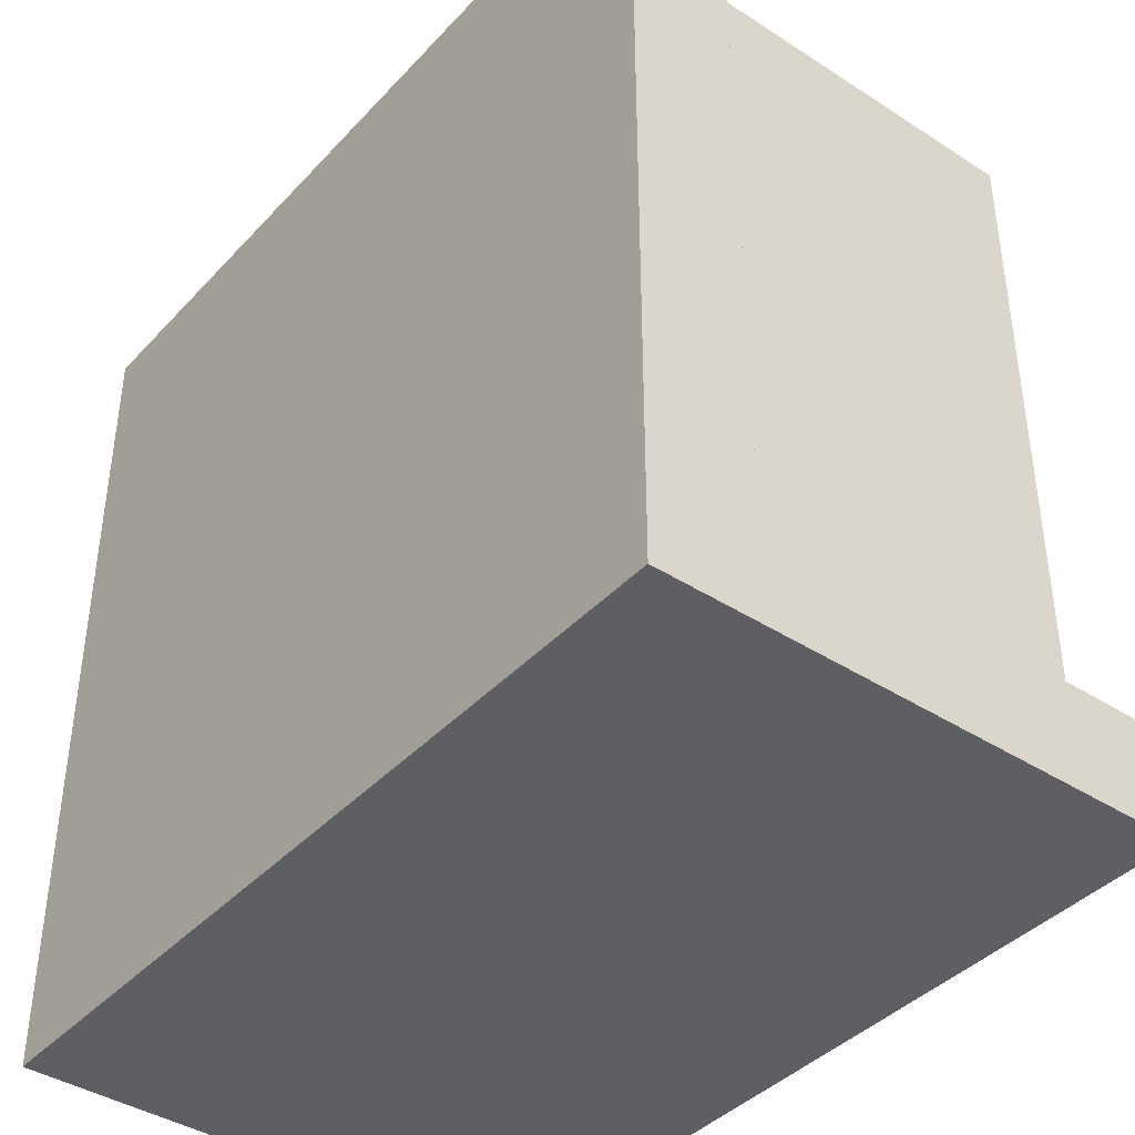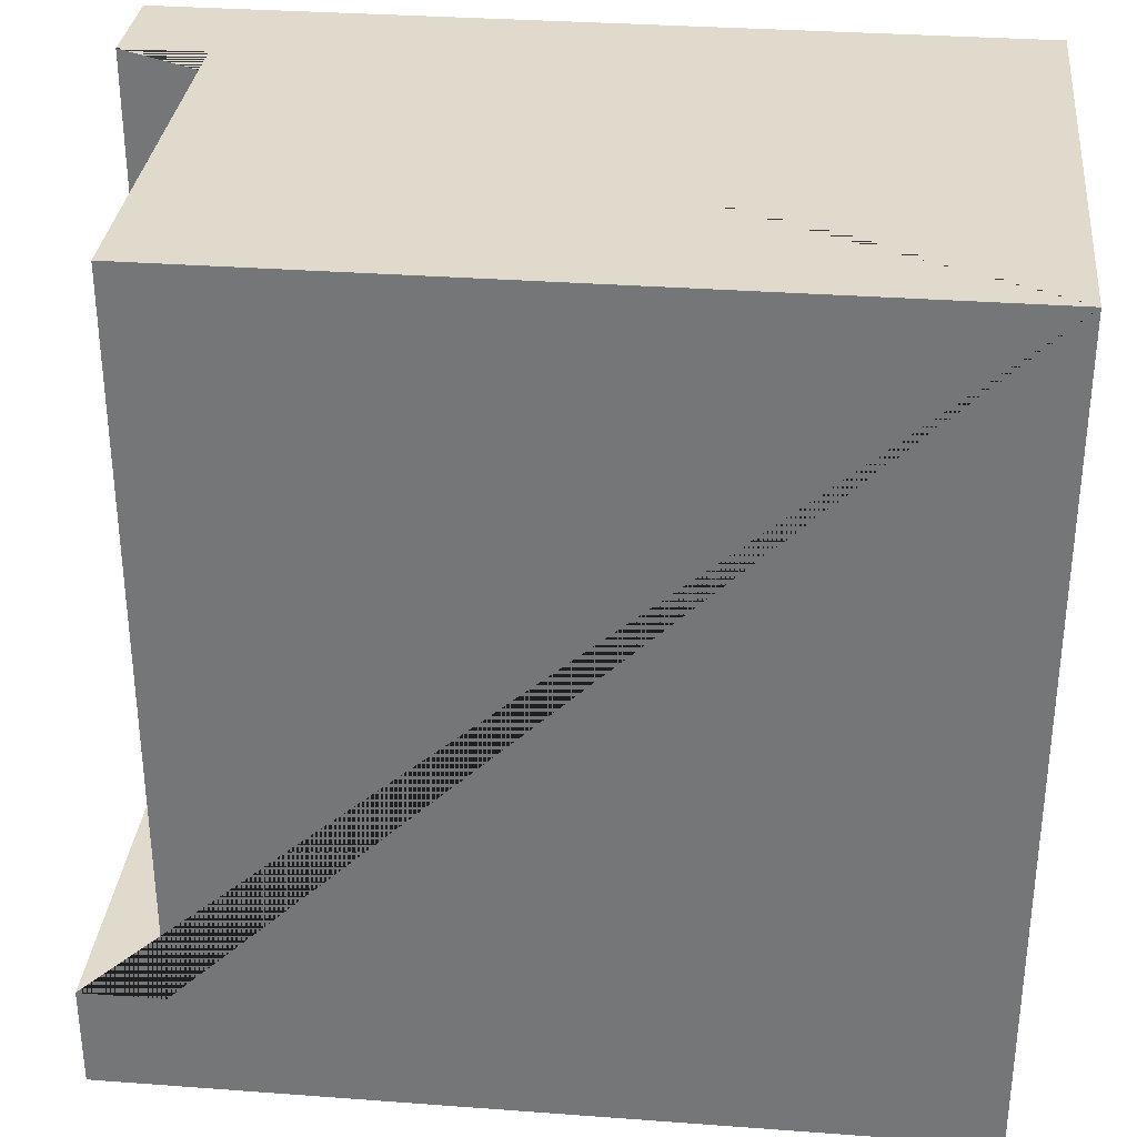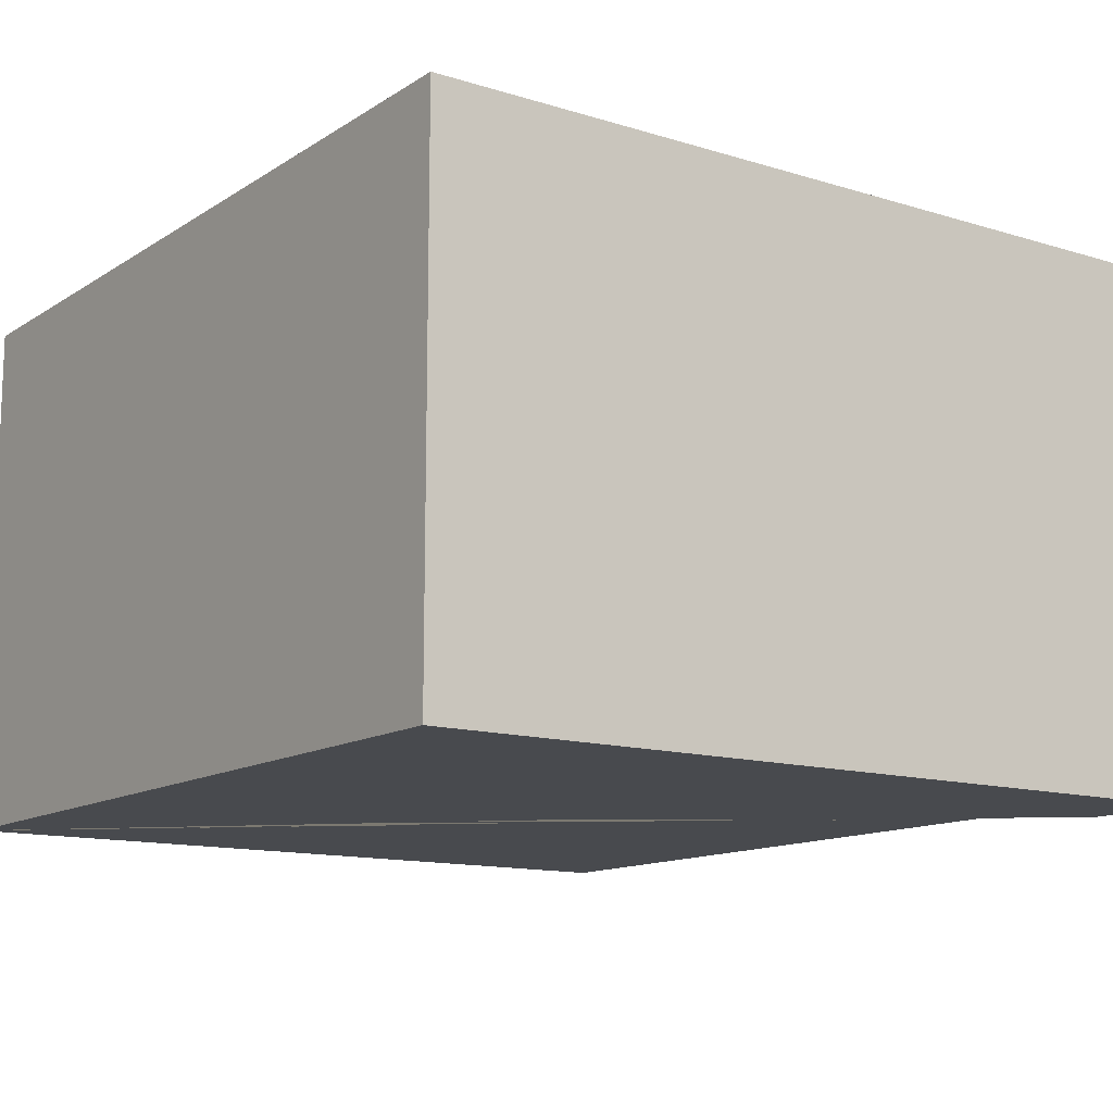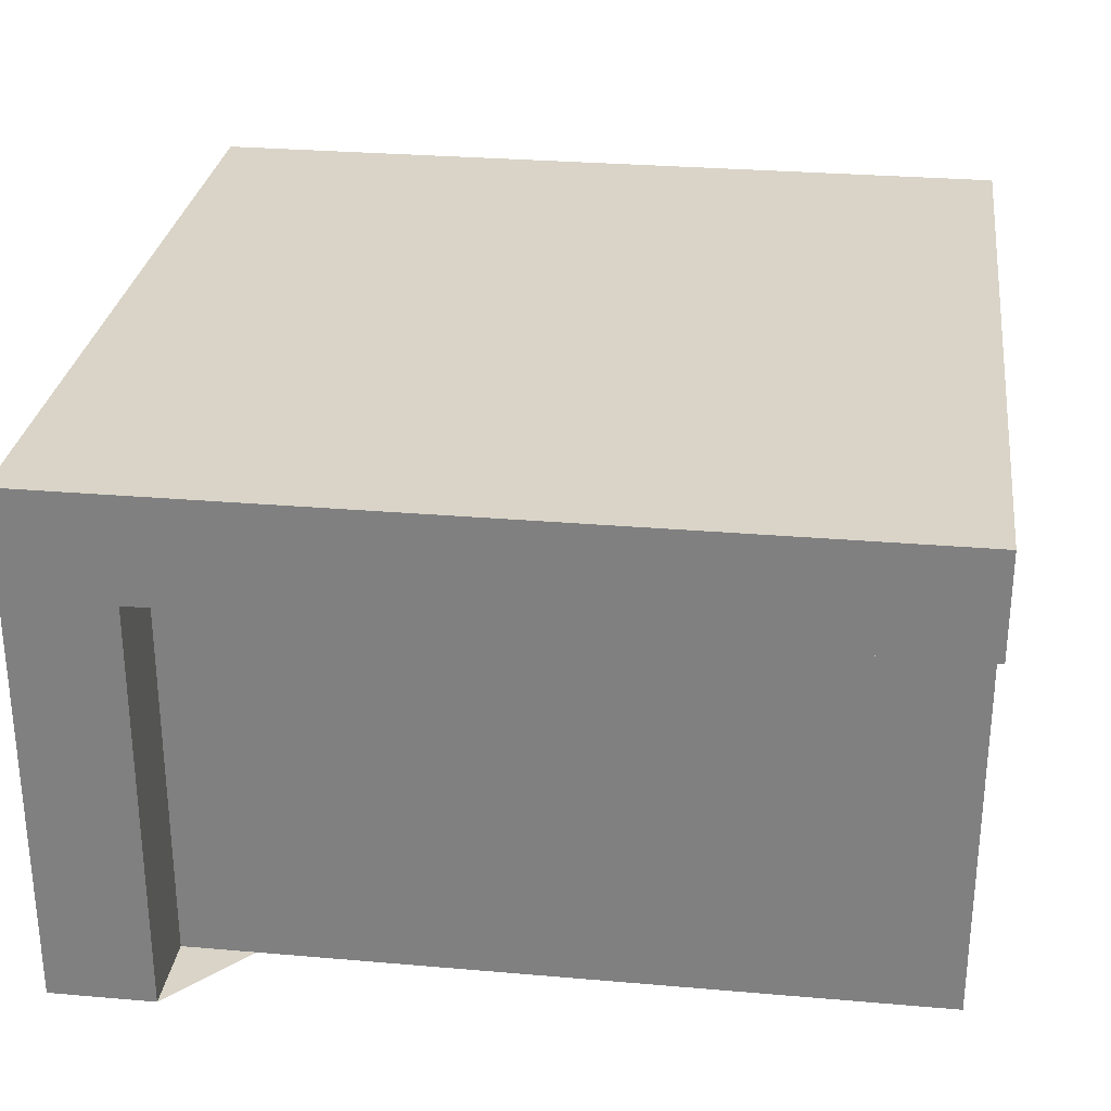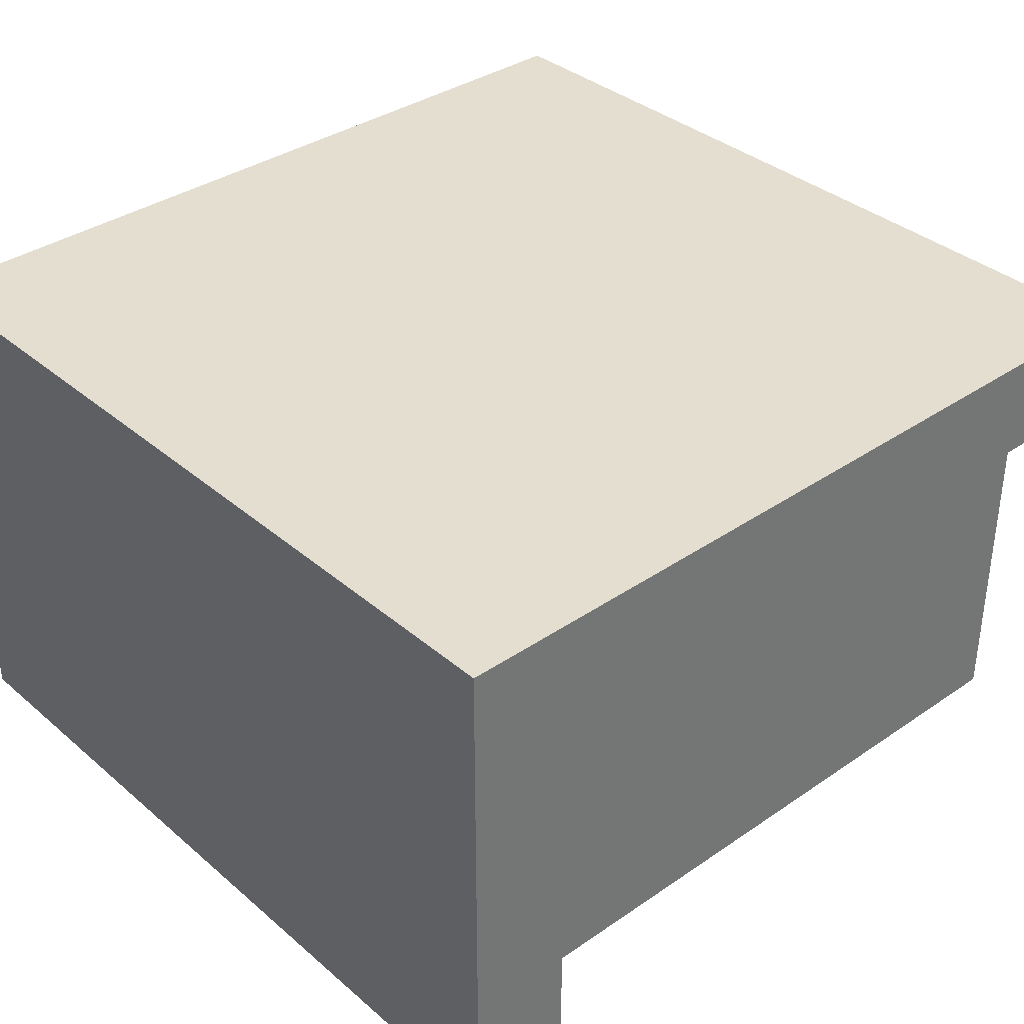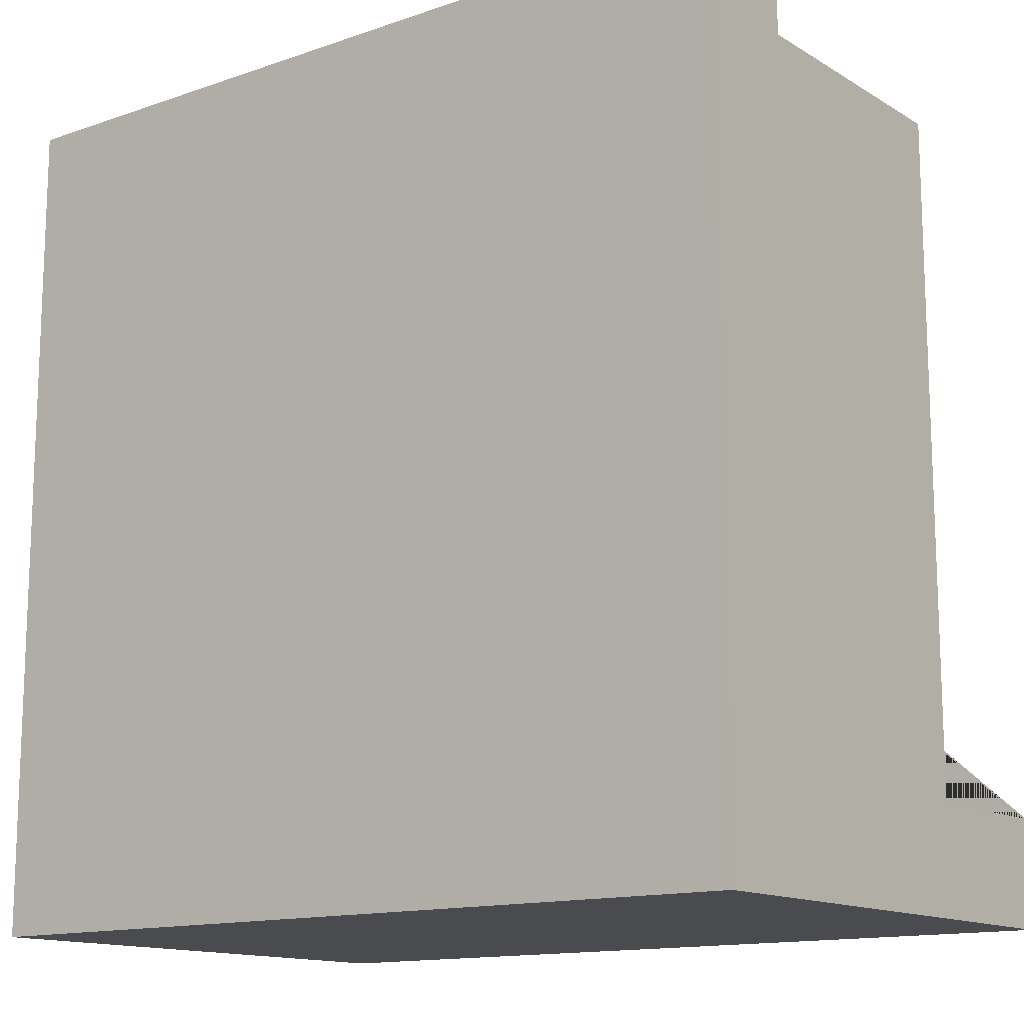
<metadata>
{"format":"obj","ext":"obj","renderer":"f3d","projection":"perspective","resolution":1024,"background":"white","views":[{"elev":-40.7,"azim":-128.3,"up":"+Z"},{"elev":32.4,"azim":5.9,"up":"+Z"},{"elev":-12.8,"azim":144.7,"up":"+Y"},{"elev":28.7,"azim":-82.6,"up":"+Y"},{"elev":35.9,"azim":-132.0,"up":"+Y"},{"elev":-13.8,"azim":-142.5,"up":"+Z"}]}
</metadata>
<code>
g Mesh1 Group1 Model
v 0 0 -1
v 0 0.625 -1
v 1 0.625 -1
v 1 0 -1
f 1 2 3 4
v 0 0.5 -0.875
v 0 0.5 -2.888e-15
v 0 0.625 -0
v 0 0 -0.875
f 5 6 7 2 1 8
v 0.1 0.5 -0.875
v 0.1 0.5 -2.888e-15
f 5 9 10 6
v 0.1 0 -0.875
f 5 8 11 9
v 1 0 -0
v 0.1 0 -2.888e-15
f 12 13 11 8 1 4
v 1 0.625 -0
f 12 14 7 6 10 13
f 4 3 14 12
f 2 7 14 3
f 9 11 13 10

</code>
